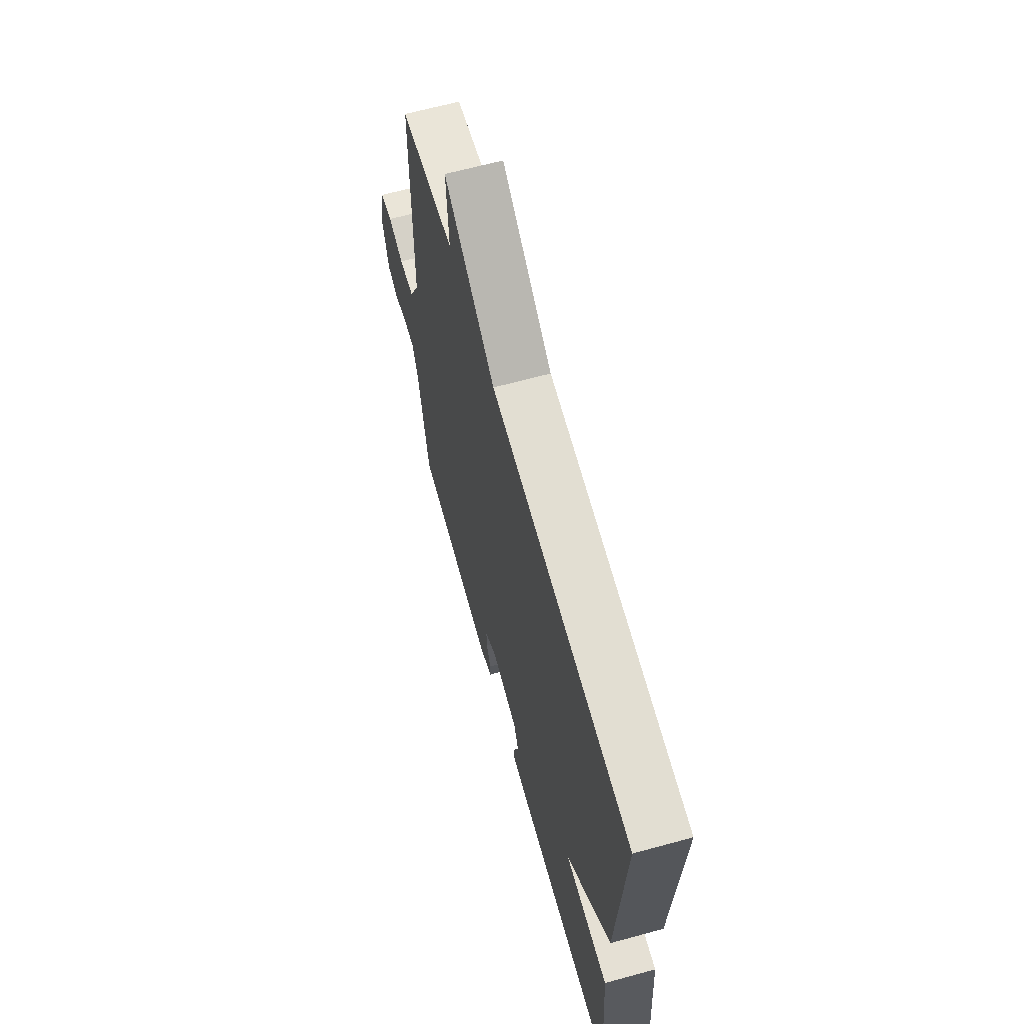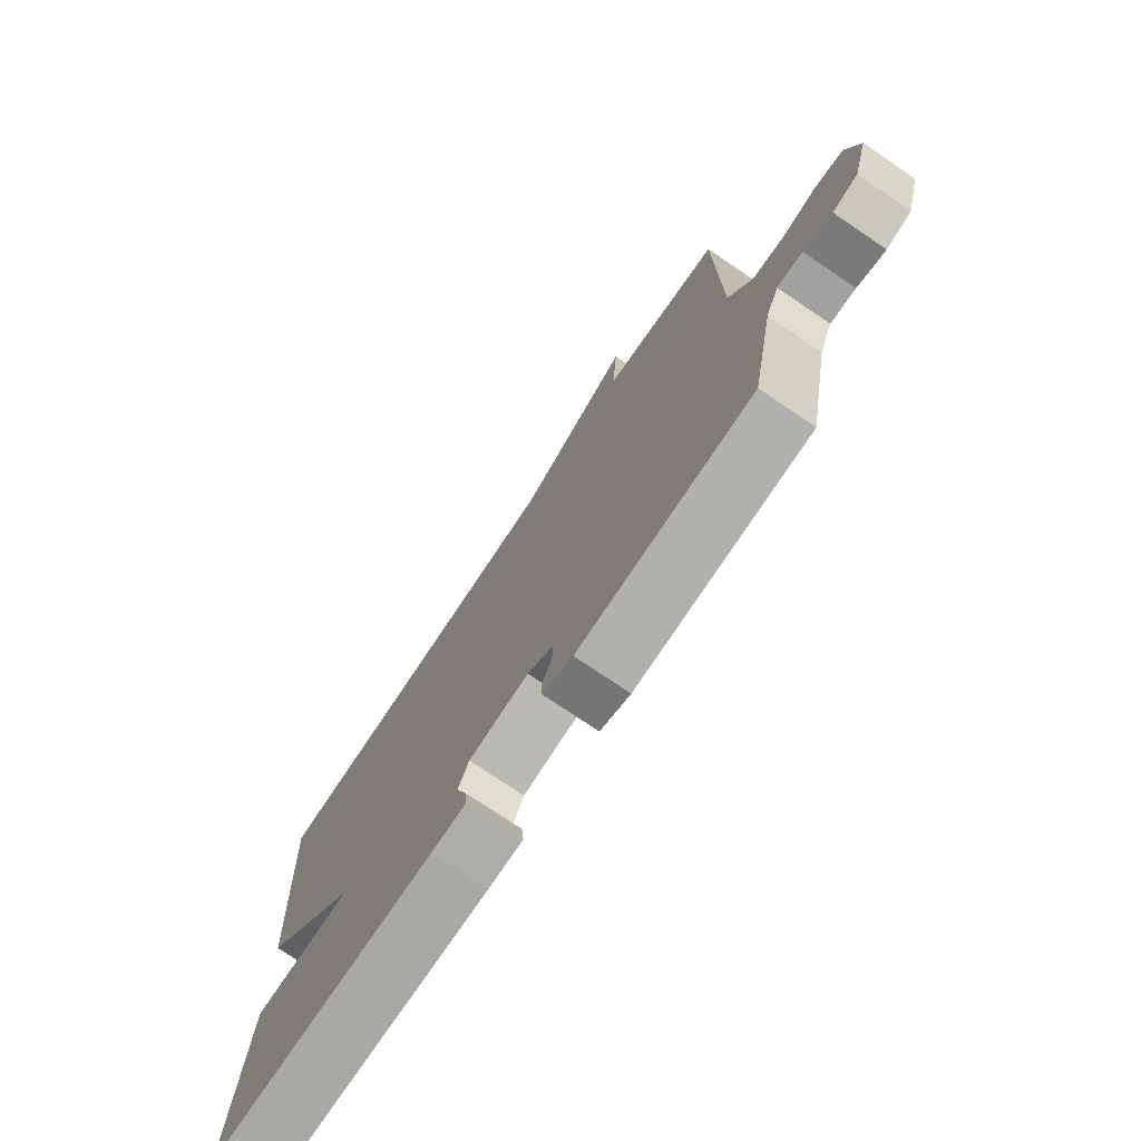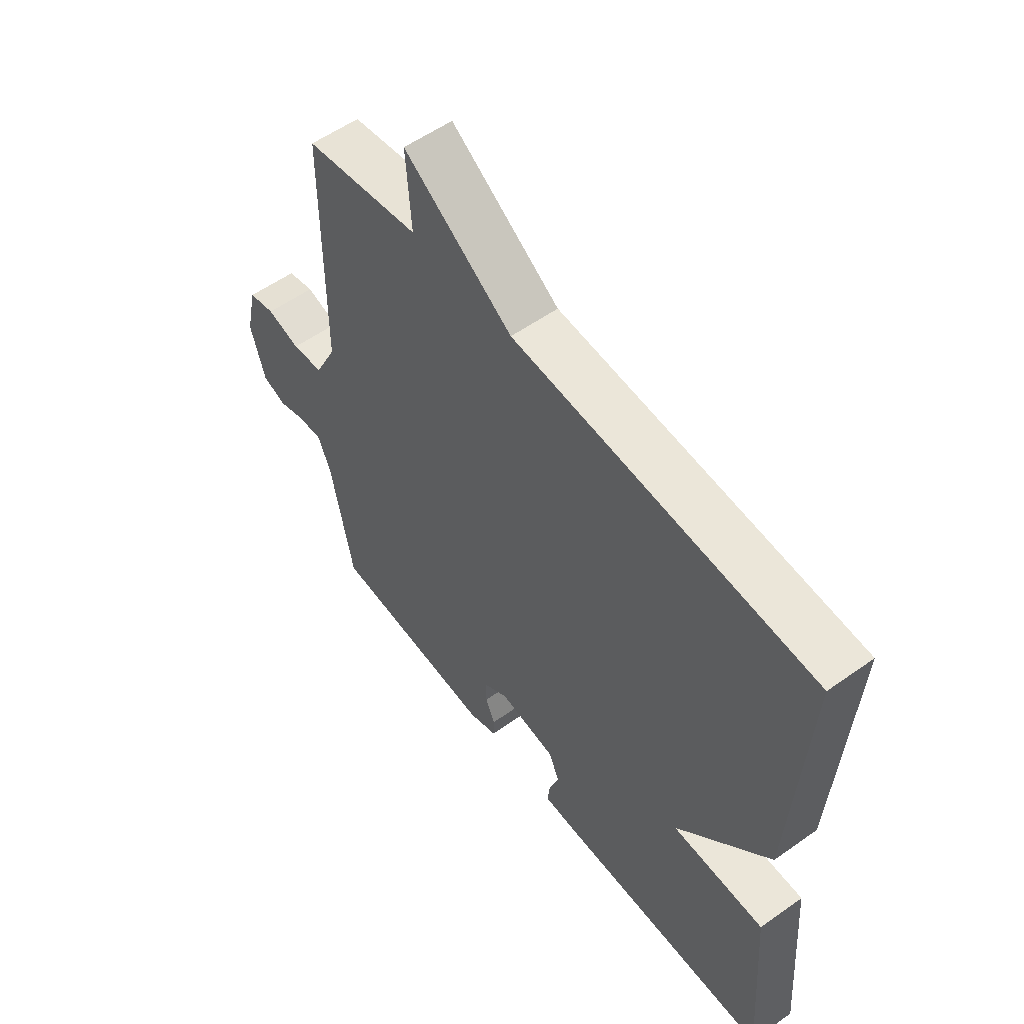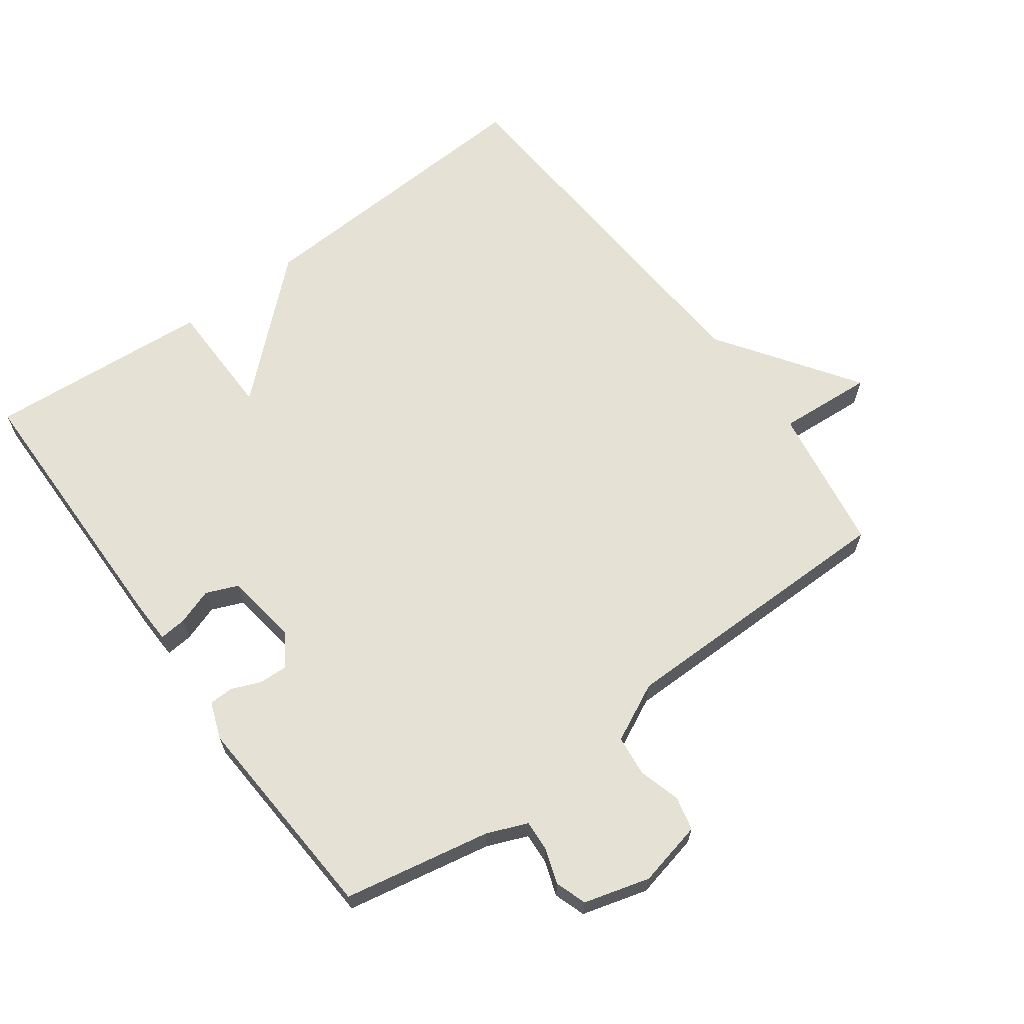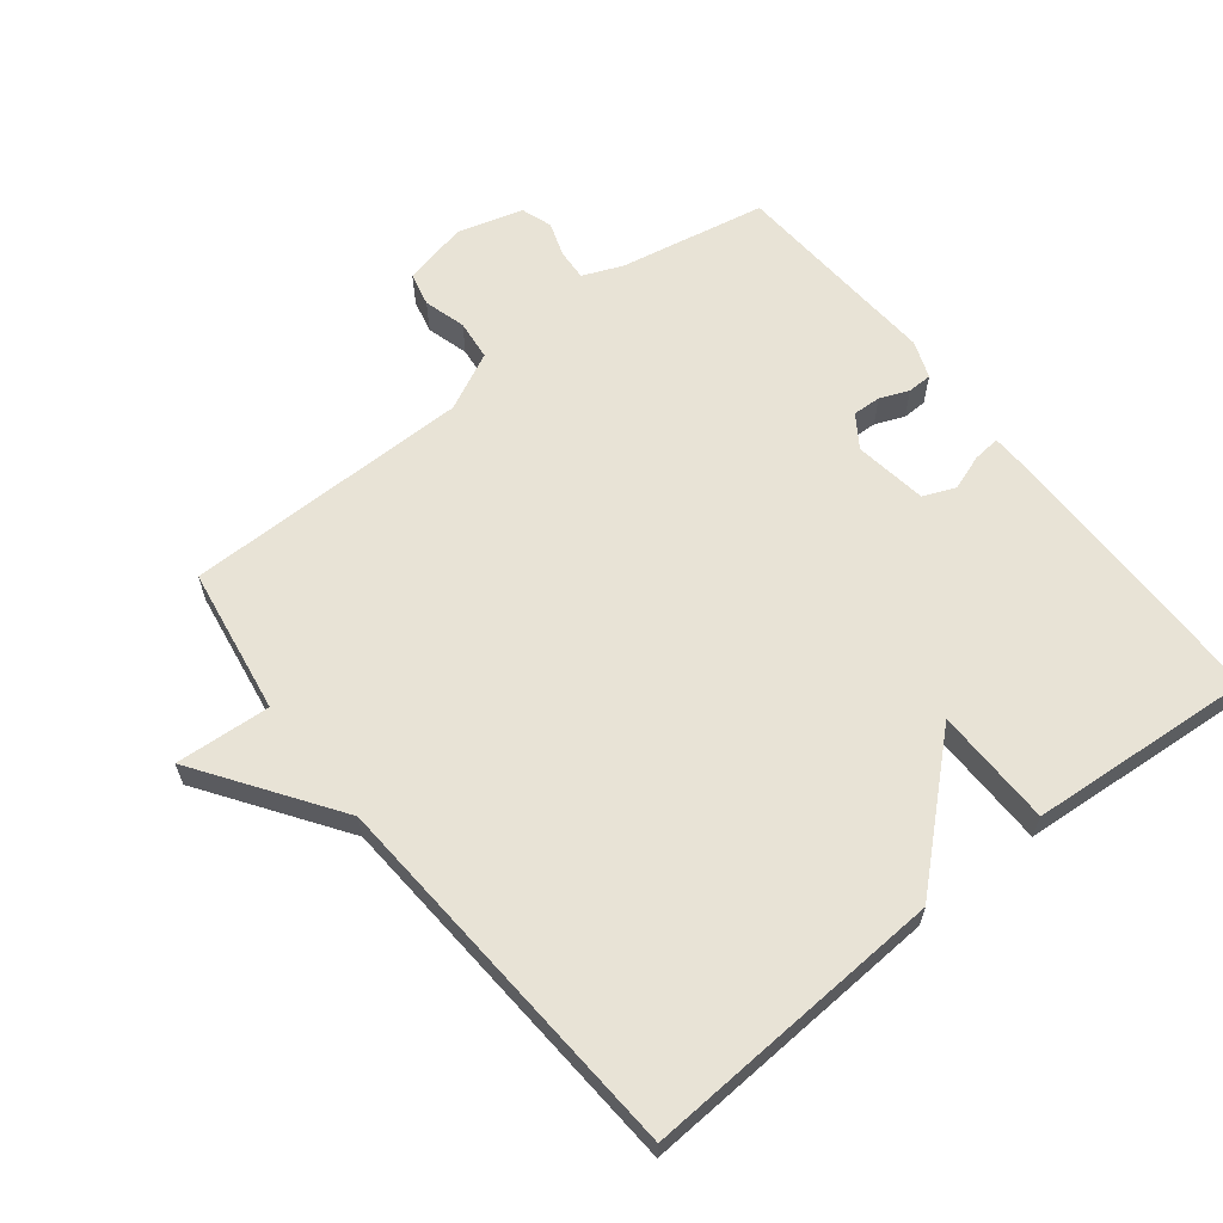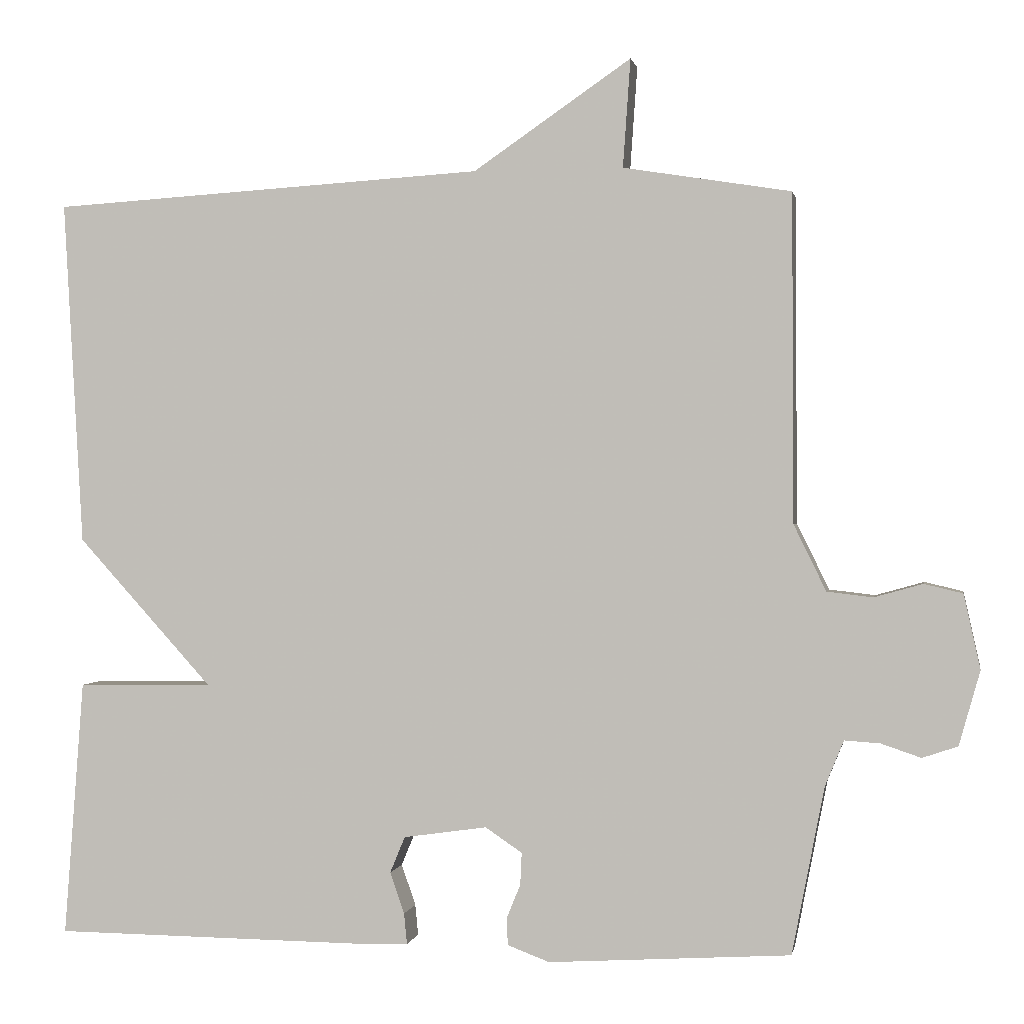
<metadata>
{"format":"obj","ext":"obj","renderer":"f3d","projection":"perspective","resolution":1024,"background":"white","views":[{"elev":64.9,"azim":74.6,"up":"+Z"},{"elev":-75.6,"azim":-124.1,"up":"+Z"},{"elev":56.0,"azim":53.3,"up":"+Z"},{"elev":64.9,"azim":-126.3,"up":"+Y"},{"elev":62.5,"azim":51.6,"up":"+Y"},{"elev":0.5,"azim":-169.7,"up":"+Z"}]}
</metadata>
<code>
v -0.5 0.07 -0.5
v -0.543 0.07 -0.278
v -0.568 0.07 -0.217
v -0.615 0.07 -0.22
v -0.668 0.07 -0.238
v -0.715 0.07 -0.222
v -0.743 0.07 -0.123
v -0.721 0.07 -0.024
v -0.67 0.07 -0.012
v -0.606 0.07 -0.03
v -0.545 0.07 -0.023
v -0.502 0.07 0.065
v -0.5 0.07 0.5
v -0.277 0.07 0.536
v -0.287 0.07 0.68
v -0.077 0.07 0.536
v 0.5 0.07 0.5
v 0.474 0.07 0.041
v 0.294 0.07 -0.157
v 0.474 0.07 -0.159
v 0.5 0.07 -0.5
v 0.08 0.07 -0.504
v 0.016 0.07 -0.502
v 0.02 0.07 -0.461
v 0.039 0.07 -0.406
v 0.019 0.07 -0.358
v -0.092 0.07 -0.342
v -0.141 0.07 -0.375
v -0.139 0.07 -0.418
v -0.121 0.07 -0.462
v -0.122 0.07 -0.499
v -0.178 0.07 -0.52
v -0.5 0 -0.5
v -0.543 0 -0.278
v -0.568 0 -0.217
v -0.615 0 -0.22
v -0.668 0 -0.238
v -0.715 0 -0.222
v -0.743 0 -0.123
v -0.721 0 -0.024
v -0.67 0 -0.012
v -0.606 0 -0.03
v -0.545 0 -0.023
v -0.502 0 0.065
v -0.5 0 0.5
v -0.277 0 0.536
v -0.287 0 0.68
v -0.077 0 0.536
v 0.5 0 0.5
v 0.474 0 0.041
v 0.294 0 -0.157
v 0.474 0 -0.159
v 0.5 0 -0.5
v 0.08 0 -0.504
v 0.016 0 -0.502
v 0.02 0 -0.461
v 0.039 0 -0.406
v 0.019 0 -0.358
v -0.092 0 -0.342
v -0.141 0 -0.375
v -0.139 0 -0.418
v -0.121 0 -0.462
v -0.122 0 -0.499
v -0.178 0 -0.52
f 32 1 2
f 31 32 2
f 30 31 2
f 29 30 2
f 28 29 2 3
f 27 28 3
f 26 27 3
f 23 24 25
f 22 23 25
f 21 22 25
f 20 21 25
f 19 20 25
f 19 25 26
f 18 19 26
f 17 18 26
f 16 17 26
f 14 15 16 26
f 12 13 14 26
f 11 12 26 3
f 8 9 10
f 7 8 10
f 6 7 10
f 5 6 10
f 4 5 10
f 3 4 10 11
f 34 33 64
f 34 64 63
f 34 63 62
f 34 62 61
f 35 34 61 60
f 35 60 59
f 35 59 58
f 57 56 55
f 57 55 54
f 57 54 53
f 57 53 52
f 57 52 51
f 58 57 51
f 58 51 50
f 58 50 49
f 58 49 48
f 58 48 47 46
f 58 46 45 44
f 35 58 44 43
f 42 41 40
f 42 40 39
f 42 39 38
f 42 38 37
f 42 37 36
f 43 42 36 35
f 1 33 34 2
f 2 34 35 3
f 3 35 36 4
f 4 36 37 5
f 5 37 38 6
f 6 38 39 7
f 7 39 40 8
f 8 40 41 9
f 9 41 42 10
f 10 42 43 11
f 11 43 44 12
f 12 44 45 13
f 13 45 46 14
f 14 46 47 15
f 15 47 48 16
f 16 48 49 17
f 17 49 50 18
f 18 50 51 19
f 19 51 52 20
f 20 52 53 21
f 21 53 54 22
f 22 54 55 23
f 23 55 56 24
f 24 56 57 25
f 25 57 58 26
f 26 58 59 27
f 27 59 60 28
f 28 60 61 29
f 29 61 62 30
f 30 62 63 31
f 31 63 64 32
f 32 64 33 1

</code>
